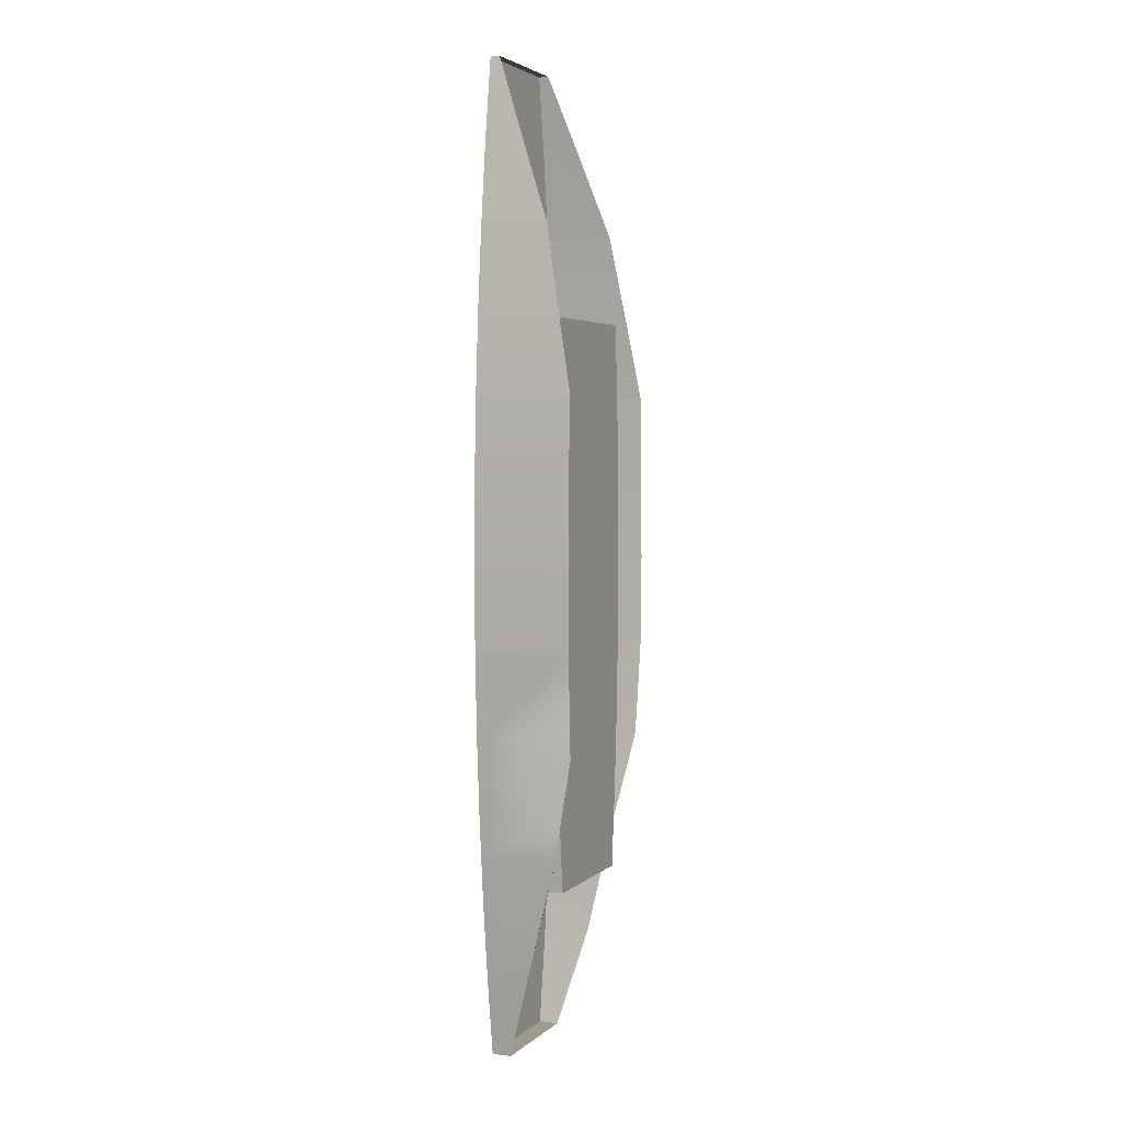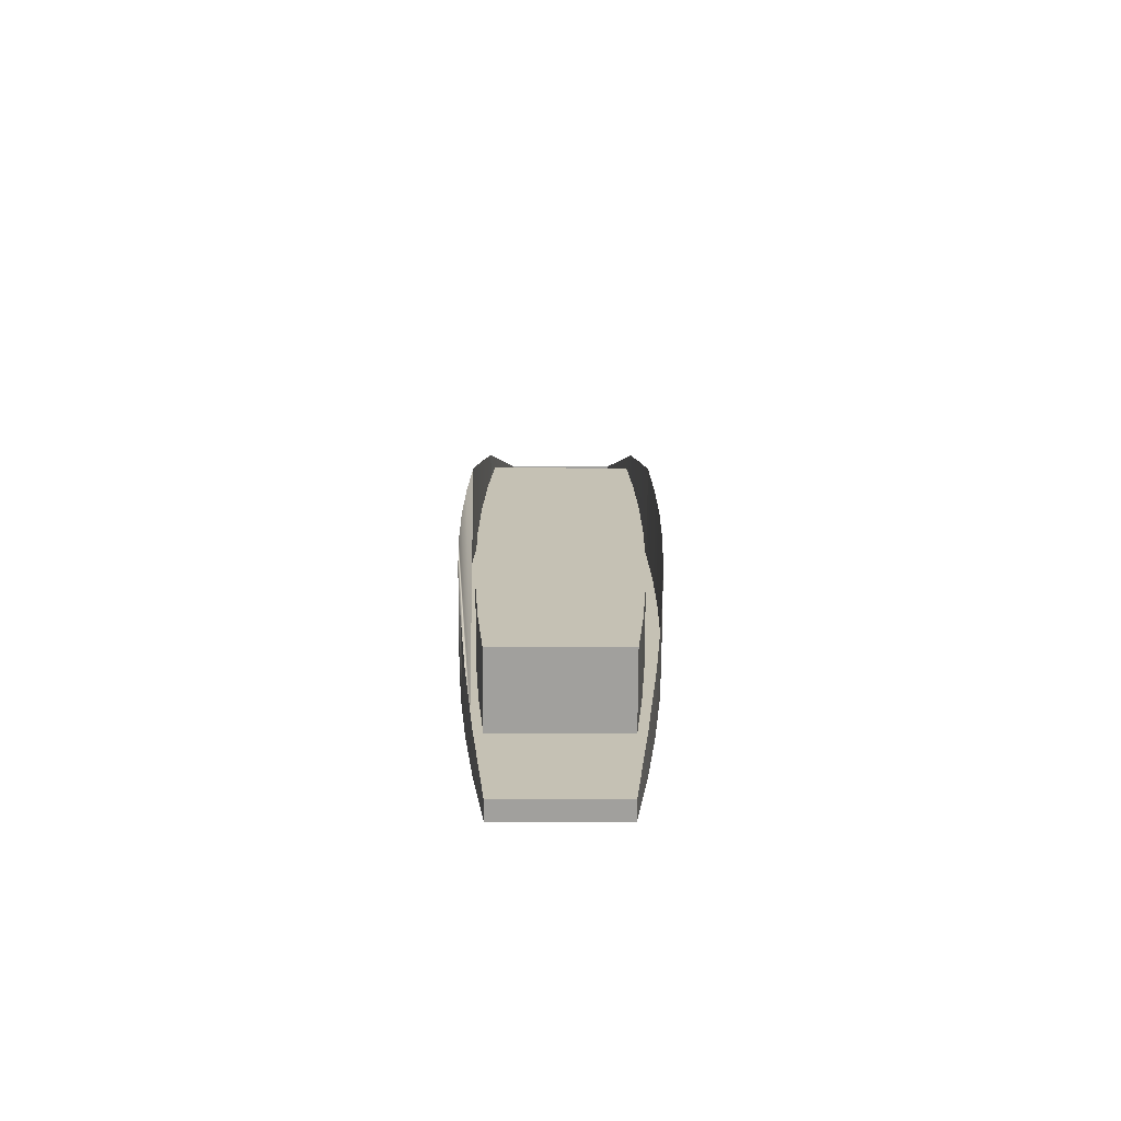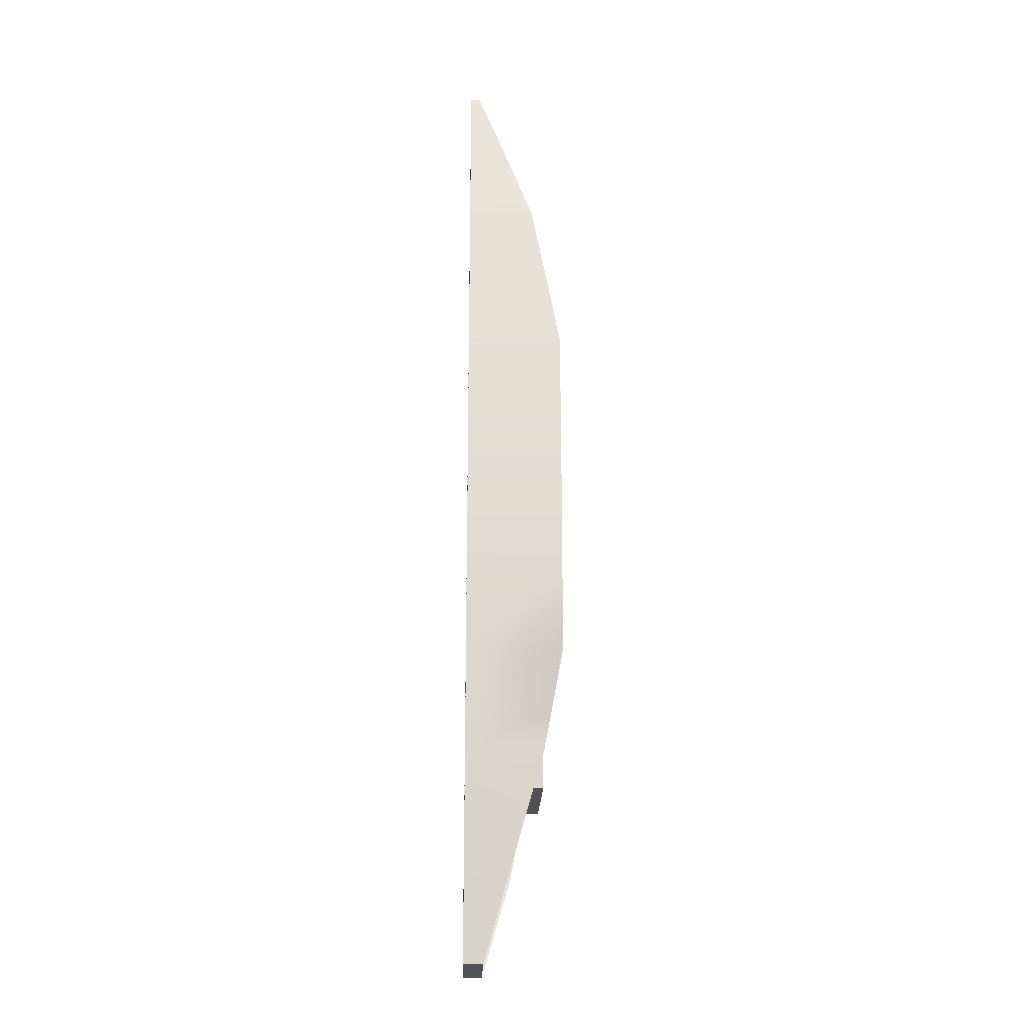
<metadata>
{"format":"obj","ext":"obj","renderer":"f3d","projection":"perspective","resolution":1024,"background":"white","views":[{"elev":3.6,"azim":-67.0,"up":"+Z"},{"elev":-71.6,"azim":-0.2,"up":"+Z"},{"elev":-21.0,"azim":-91.6,"up":"+Z"}]}
</metadata>
<code>
v 0.08155 0.03145 -0.2663
v 0.07423 -0.01735 -0.3271
v 0.07423 0.03145 -0.3271
v 0.08156 -0.02909 -0.2663
v 0.07181 -0.01149 -0.3474
v 0.08136 0.03145 -0.1843
v 0.08535 0.03145 -0.2256
v 0.07179 0.03145 -0.3473
v 0.07757 0.03145 -0.2249
v 0.08535 -0.03686 -0.2256
v 0.05988 0.01193 -0.4281
v 0.07378 0.03145 -0.2654
v 0.08542 0.03145 -0.1233
v 0.07898 0.03145 -0.1026
v 0.08914 0.03145 -0.185
v 0.05988 0.03145 -0.4281
v 0.06648 0.03145 -0.3261
v 0.08678 0.03145 -0.103
v 0.0833 0.03145 0.0598
v 0.07358 0.03145 -0.1837
v 0.08222 0.03145 -0.02144
v 0.07831 0.03145 -0.1127
v 0.08916 -0.04681 -0.185
v -0.05723 0.03145 -0.4281
v -0.07104 0.03145 -0.2662
v 0.08136 0.03145 0.3039
v 0.07763 0.03145 -0.1228
v 0.0698 0.03145 -0.2242
v 0.08222 -0.04662 -0.02144
v 0.07898 -0.04662 -0.1026
v 0.09002 0.03145 -0.02165
v 0.09321 0.03145 -0.1238
v -0.05723 0.01193 -0.4281
v 0.05314 0.03145 -0.4203
v 0.06405 0.03145 -0.3463
v 0.06667 0.03145 -0.2577
v 0.08678 0.03145 0.2227
v 0.0833 -0.04662 0.0598
v 0.08303 0.03145 0.08011
v 0.07763 -0.02711 -0.1228
v 0.07358 -0.02711 -0.1837
v 0.07831 -0.04662 -0.1127
v -0.07565 0.03145 -0.1127
v 0.09111 0.03145 0.0598
v 0.09321 -0.06172 -0.1239
v -0.06915 -0.01149 -0.3474
v -0.05049 0.03145 -0.4203
v -0.06395 0.03145 -0.2584
v 0.08155 0.03145 0.3859
v 0.08303 -0.02711 0.08011
v -0.08065 0.03145 0.0598
v 0.08276 0.03145 0.1004
v -0.07498 0.03145 -0.1228
v 0.0698 -0.02711 -0.2242
v -0.08065 -0.04662 0.0598
v -0.07565 -0.04662 -0.1127
v 0.09057 0.03145 0.1005
v 0.09002 0.03145 0.1413
v 0.09457 -0.0626 -0.1035
v 0.08914 0.03145 0.3046
v -0.06914 0.03145 -0.3473
v -0.0614 0.03145 -0.3463
v -0.06714 0.03145 -0.2242
v -0.06395 -0.02711 -0.2584
v 0.07179 0.03145 0.467
v 0.08276 -0.04662 0.1004
v 0.08276 -0.02711 0.1004
v -0.08041 -0.02711 0.07794
v -0.08041 0.03145 0.07794
v 0.08222 0.03145 0.141
v 0.07763 -0.04662 -0.1228
v -0.07498 -0.02711 -0.1228
v 0.06667 -0.02711 -0.2577
v 0.07358 -0.04662 -0.1837
v -0.0787 0.03145 -0.1843
v -0.07498 -0.04662 -0.1228
v -0.07632 0.03145 -0.1026
v 0.09457 0.03145 -0.1035
v -0.07158 -0.01735 -0.3271
v -0.06383 0.03145 -0.3261
v -0.07092 0.03145 -0.1837
v 0.08916 -0.0515 0.3046
v 0.07378 0.03145 0.385
v 0.08155 -0.03686 0.3859
v -0.07957 -0.04662 -0.02144
v -0.08412 0.03145 0.2227
v 0.08222 -0.02711 0.141
v 0.07898 0.03145 0.2222
v -0.07092 -0.02711 -0.1837
v 0.0698 -0.04662 -0.2242
v 0.08222 -0.04662 0.141
v -0.07632 -0.04662 -0.1026
v -0.07492 0.03145 -0.2249
v -0.06714 -0.04662 -0.2242
v 0.09783 -0.06614 -0.02186
v 0.09457 0.03145 0.2231
v -0.07158 0.03145 -0.3271
v -0.06714 -0.02711 -0.2242
v -0.06395 -0.04662 -0.2584
v 0.09457 -0.06614 0.2231
v -0.0787 0.03145 0.3039
v 0.06405 0.03145 0.4659
v 0.07186 -0.007587 0.467
v -0.07957 0.03145 -0.02144
v -0.08011 0.03145 0.1004
v -0.08277 0.03145 -0.1233
v 0.07898 -0.02711 0.2222
v 0.07405 0.03145 0.2961
v -0.07092 -0.04662 -0.1837
v 0.06667 -0.04662 -0.2577
v 0.07898 -0.04662 0.2222
v -0.07113 0.03145 -0.2654
v -0.07889 0.03145 -0.2663
v 0.09783 0.03145 -0.02186
v 0.05988 0.03145 0.5478
v -0.08011 -0.04662 0.1004
v -0.08011 -0.02711 0.1004
v -0.07957 0.03145 0.141
v -0.08412 0.03145 -0.103
v 0.07405 -0.02711 0.2961
v 0.07405 -0.04662 0.2961
v 0.09892 0.03145 0.0598
v 0.09783 0.03145 0.1415
v 0.09783 -0.06614 0.1415
v -0.07892 -0.03491 -0.2663
v 0.05314 0.03145 0.5399
v -0.0714 0.03145 0.2961
v 0.05988 0.02169 0.5478
v -0.07957 -0.04662 0.141
v -0.07957 -0.02711 0.141
v -0.08649 0.03145 -0.185
v -0.08737 0.03145 0.1413
v -0.0714 -0.04662 0.2961
v -0.08269 0.03145 -0.2256
v 0.09892 -0.06614 0.0598
v 0.09837 0.03145 0.1006
v -0.08269 -0.04662 -0.2256
v -0.05049 0.03145 0.5399
v -0.07632 0.03145 0.2222
v -0.05723 0.03145 0.5478
v -0.07632 -0.04662 0.2222
v -0.0714 -0.02711 0.2961
v -0.07632 -0.02711 0.2222
v -0.07889 0.03145 0.3859
v -0.08737 0.03145 -0.02165
v -0.08649 0.03145 0.3046
v 0.09837 -0.06614 0.1006
v -0.0865 -0.05443 -0.185
v -0.0614 0.03145 0.4659
v -0.05723 0.02169 0.5478
v -0.07113 0.03145 0.385
v -0.09056 0.03145 -0.1238
v -0.08846 0.03145 0.0598
v -0.09192 0.03145 0.2231
v -0.09056 -0.06321 -0.1238
v -0.0692 -0.007585 0.467
v -0.06914 0.03145 0.467
v -0.08651 -0.0515 0.3046
v -0.08791 0.03145 0.1005
v -0.09056 -0.06614 -0.1238
v -0.09192 -0.06614 -0.1035
v -0.07889 -0.03686 0.3859
v -0.09192 -0.06614 0.2231
v -0.09518 -0.06614 -0.02186
v -0.09192 0.03145 -0.1035
v -0.09518 0.03145 0.1415
v -0.09626 -0.06614 0.0598
v -0.09518 0.03145 -0.02186
v -0.09518 -0.06614 0.1415
v -0.09572 0.03145 0.1006
v -0.09626 0.03145 0.0598
v -0.09572 -0.06614 0.1006
v -0.06412 0.03145 -0.2584
g mesh1_mesh1-geometry
f 1 2 3
f 3 2 1
f 1 4 2
f 2 4 1
f 2 5 3
f 3 5 2
f 6 1 3
f 3 1 6
f 7 4 1
f 1 4 7
f 3 5 8
f 8 5 3
f 6 7 1
f 1 7 6
f 6 3 9
f 9 3 6
f 7 10 4
f 4 10 7
f 8 5 11
f 11 5 8
f 12 3 8
f 8 3 12
f 13 7 6
f 6 7 13
f 9 3 12
f 12 3 9
f 14 6 9
f 9 6 14
f 10 7 15
f 15 7 10
f 8 11 16
f 16 11 8
f 12 8 17
f 17 8 12
f 18 7 13
f 13 7 18
f 6 19 13
f 13 19 6
f 20 9 12
f 12 9 20
f 21 6 14
f 14 6 21
f 14 9 22
f 22 9 14
f 18 15 7
f 7 15 18
f 10 15 23
f 23 15 10
f 11 24 16
f 16 24 11
f 17 8 16
f 16 8 17
f 17 25 12
f 12 25 17
f 26 18 13
f 13 18 26
f 19 6 21
f 21 6 19
f 26 13 19
f 19 13 26
f 27 9 20
f 20 9 27
f 20 12 28
f 28 12 20
f 14 29 21
f 21 29 14
f 22 9 27
f 27 9 22
f 22 30 14
f 14 30 22
f 31 15 18
f 18 15 31
f 32 23 15
f 15 23 32
f 24 11 33
f 33 11 24
f 34 16 24
f 24 16 34
f 17 16 35
f 35 16 17
f 25 17 35
f 35 17 25
f 36 12 25
f 25 12 36
f 37 18 26
f 26 18 37
f 21 38 19
f 19 38 21
f 26 19 39
f 39 19 26
f 20 40 27
f 27 40 20
f 28 12 36
f 36 12 28
f 28 41 20
f 20 41 28
f 29 14 30
f 30 14 29
f 38 21 29
f 29 21 38
f 27 42 22
f 22 42 27
f 27 43 22
f 22 43 27
f 30 22 42
f 42 22 30
f 44 15 31
f 31 15 44
f 37 31 18
f 18 31 37
f 32 45 23
f 23 45 32
f 15 44 32
f 32 44 15
f 46 24 33
f 33 24 46
f 35 16 34
f 34 16 35
f 34 24 47
f 47 24 34
f 25 35 34
f 34 35 25
f 36 25 48
f 48 25 36
f 49 37 26
f 26 37 49
f 38 50 19
f 19 50 38
f 38 51 19
f 19 51 38
f 39 19 50
f 50 19 39
f 51 39 19
f 19 39 51
f 26 39 52
f 52 39 26
f 40 20 41
f 41 20 40
f 40 42 27
f 27 42 40
f 40 53 27
f 27 53 40
f 36 54 28
f 28 54 36
f 28 54 41
f 41 54 28
f 55 29 30
f 30 29 55
f 29 55 38
f 38 55 29
f 22 56 42
f 42 56 22
f 43 27 53
f 53 27 43
f 56 22 43
f 43 22 56
f 55 30 42
f 42 30 55
f 31 57 44
f 44 57 31
f 58 31 37
f 37 31 58
f 45 32 59
f 59 32 45
f 60 32 44
f 44 32 60
f 61 24 46
f 46 24 61
f 47 24 62
f 62 24 47
f 25 34 47
f 47 34 25
f 48 25 63
f 63 25 48
f 64 36 48
f 48 36 64
f 60 37 49
f 49 37 60
f 49 26 65
f 65 26 49
f 50 38 66
f 66 38 50
f 51 38 55
f 55 38 51
f 67 39 50
f 50 39 67
f 39 68 50
f 50 68 39
f 39 51 69
f 69 51 39
f 39 67 52
f 52 67 39
f 26 52 70
f 70 52 26
f 41 71 40
f 40 71 41
f 41 72 40
f 40 72 41
f 42 40 71
f 71 40 42
f 53 40 72
f 72 40 53
f 54 36 73
f 73 36 54
f 54 74 41
f 41 74 54
f 72 41 54
f 54 41 72
f 55 66 38
f 38 66 55
f 55 42 56
f 56 42 55
f 71 56 42
f 42 56 71
f 53 75 43
f 43 75 53
f 43 72 53
f 53 72 43
f 76 43 56
f 56 43 76
f 77 56 43
f 43 56 77
f 57 31 58
f 58 31 57
f 60 44 57
f 57 44 60
f 60 58 37
f 37 58 60
f 59 32 78
f 78 32 59
f 60 78 32
f 32 78 60
f 62 24 61
f 61 24 62
f 79 61 46
f 46 61 79
f 80 47 62
f 62 47 80
f 25 47 80
f 80 47 25
f 63 25 81
f 81 25 63
f 63 64 48
f 48 64 63
f 36 64 73
f 73 64 36
f 49 82 60
f 60 82 49
f 65 26 83
f 83 26 65
f 65 84 49
f 49 84 65
f 50 66 67
f 67 66 50
f 69 55 51
f 51 55 69
f 85 51 55
f 55 51 85
f 68 67 50
f 50 67 68
f 68 39 69
f 69 39 68
f 86 69 51
f 51 69 86
f 52 67 87
f 87 67 52
f 52 87 70
f 70 87 52
f 26 70 88
f 88 70 26
f 71 41 74
f 74 41 71
f 89 53 72
f 72 53 89
f 73 90 54
f 54 90 73
f 72 54 73
f 73 54 72
f 74 54 90
f 90 54 74
f 66 55 91
f 91 55 66
f 55 56 92
f 92 56 55
f 56 71 74
f 74 71 56
f 53 93 75
f 75 93 53
f 43 75 77
f 77 75 43
f 72 43 76
f 76 43 72
f 56 94 76
f 76 94 56
f 56 77 92
f 92 77 56
f 60 57 58
f 58 57 60
f 78 95 59
f 59 95 78
f 96 78 60
f 60 78 96
f 62 61 80
f 80 61 62
f 79 97 61
f 61 97 79
f 80 61 25
f 25 61 80
f 81 25 53
f 53 25 81
f 98 63 81
f 81 63 98
f 64 63 98
f 98 63 64
f 99 73 64
f 64 73 99
f 72 73 64
f 64 73 72
f 82 49 84
f 84 49 82
f 100 60 82
f 82 60 100
f 101 83 26
f 26 83 101
f 65 83 102
f 102 83 65
f 103 84 65
f 65 84 103
f 91 67 66
f 66 67 91
f 55 69 68
f 68 69 55
f 51 85 104
f 104 85 51
f 55 92 85
f 85 92 55
f 67 68 87
f 87 68 67
f 105 68 69
f 69 68 105
f 86 105 69
f 69 105 86
f 86 51 106
f 106 51 86
f 67 91 87
f 87 91 67
f 107 70 87
f 87 70 107
f 70 107 88
f 88 107 70
f 26 88 108
f 108 88 26
f 53 89 81
f 81 89 53
f 72 109 89
f 89 109 72
f 72 98 89
f 89 98 72
f 90 73 110
f 110 73 90
f 56 74 90
f 90 74 56
f 91 55 111
f 111 55 91
f 53 112 93
f 93 112 53
f 93 113 75
f 75 113 93
f 77 75 104
f 104 75 77
f 109 72 76
f 76 72 109
f 56 99 94
f 94 99 56
f 76 94 109
f 109 94 76
f 104 92 77
f 77 92 104
f 95 78 114
f 114 78 95
f 96 114 78
f 78 114 96
f 60 100 96
f 96 100 60
f 97 79 113
f 113 79 97
f 25 61 97
f 97 61 25
f 53 25 112
f 112 25 53
f 98 81 89
f 89 81 98
f 98 99 64
f 64 99 98
f 72 64 98
f 98 64 72
f 73 99 110
f 110 99 73
f 83 101 102
f 102 101 83
f 26 108 101
f 101 108 26
f 65 102 115
f 115 102 65
f 115 103 65
f 65 103 115
f 55 68 116
f 116 68 55
f 92 104 85
f 85 104 92
f 104 106 51
f 51 106 104
f 87 68 107
f 107 68 87
f 68 105 117
f 117 105 68
f 86 118 105
f 105 118 86
f 86 106 119
f 119 106 86
f 111 87 91
f 91 87 111
f 87 111 107
f 107 111 87
f 120 88 107
f 107 88 120
f 88 120 108
f 108 120 88
f 94 89 109
f 109 89 94
f 89 94 98
f 98 94 89
f 56 90 110
f 110 90 56
f 111 55 121
f 121 55 111
f 112 113 93
f 93 113 112
f 75 113 106
f 106 113 75
f 104 75 106
f 106 75 104
f 56 110 99
f 99 110 56
f 99 98 94
f 94 98 99
f 122 95 114
f 114 95 122
f 123 114 96
f 96 114 123
f 124 96 100
f 100 96 124
f 113 79 125
f 125 79 113
f 25 97 113
f 113 97 25
f 113 112 25
f 25 112 113
f 102 101 126
f 126 101 102
f 101 108 127
f 127 108 101
f 115 102 126
f 126 102 115
f 128 103 115
f 115 103 128
f 116 68 117
f 117 68 116
f 129 55 116
f 116 55 129
f 107 68 120
f 120 68 107
f 117 105 118
f 118 105 117
f 130 68 117
f 117 68 130
f 101 118 86
f 86 118 101
f 106 131 119
f 119 131 106
f 86 119 132
f 132 119 86
f 121 107 111
f 111 107 121
f 107 121 120
f 120 121 107
f 120 127 108
f 108 127 120
f 121 55 133
f 133 55 121
f 106 113 134
f 134 113 106
f 95 122 135
f 135 122 95
f 114 136 122
f 122 136 114
f 136 114 123
f 123 114 136
f 96 124 123
f 123 124 96
f 137 125 79
f 79 125 137
f 134 113 125
f 125 113 134
f 126 101 138
f 138 101 126
f 101 127 139
f 139 127 101
f 115 126 140
f 140 126 115
f 140 128 115
f 115 128 140
f 130 116 117
f 117 116 130
f 141 55 129
f 129 55 141
f 116 130 129
f 129 130 116
f 120 68 142
f 142 68 120
f 117 118 130
f 130 118 117
f 143 68 130
f 130 68 143
f 101 139 118
f 118 139 101
f 144 101 86
f 86 101 144
f 106 134 131
f 131 134 106
f 119 131 145
f 145 131 119
f 132 119 145
f 145 119 132
f 146 86 132
f 132 86 146
f 121 142 120
f 120 142 121
f 127 120 142
f 142 120 127
f 133 55 141
f 141 55 133
f 142 121 133
f 133 121 142
f 136 135 122
f 122 135 136
f 147 136 123
f 123 136 147
f 147 123 124
f 124 123 147
f 134 125 137
f 137 125 134
f 148 137 79
f 79 137 148
f 138 101 149
f 149 101 138
f 140 126 138
f 138 126 140
f 127 143 139
f 139 143 127
f 128 140 150
f 150 140 128
f 129 143 141
f 141 143 129
f 143 129 130
f 130 129 143
f 142 68 143
f 143 68 142
f 139 130 118
f 118 130 139
f 130 139 143
f 143 139 130
f 144 151 101
f 101 151 144
f 144 86 146
f 146 86 144
f 134 148 131
f 131 148 134
f 145 131 152
f 152 131 145
f 132 145 153
f 153 145 132
f 146 132 154
f 154 132 146
f 143 127 142
f 142 127 143
f 141 142 133
f 133 142 141
f 135 136 147
f 147 136 135
f 148 134 137
f 137 134 148
f 155 148 79
f 79 148 155
f 149 101 151
f 151 101 149
f 140 138 149
f 149 138 140
f 150 140 156
f 156 140 150
f 142 141 143
f 143 141 142
f 157 151 144
f 144 151 157
f 158 144 146
f 146 144 158
f 155 131 148
f 148 131 155
f 131 155 152
f 152 155 131
f 145 152 153
f 153 152 145
f 132 153 159
f 159 153 132
f 154 132 159
f 159 132 154
f 154 158 146
f 146 158 154
f 160 155 148
f 148 155 160
f 161 155 79
f 79 155 161
f 157 149 151
f 151 149 157
f 140 149 157
f 157 149 140
f 140 157 156
f 156 157 140
f 157 144 162
f 162 144 157
f 144 158 162
f 162 158 144
f 152 155 161
f 161 155 152
f 154 153 152
f 152 153 154
f 154 159 153
f 153 159 154
f 158 154 163
f 163 154 158
f 161 155 160
f 160 155 161
f 164 161 79
f 79 161 164
f 156 157 162
f 162 157 156
f 152 161 165
f 165 161 152
f 154 152 165
f 165 152 154
f 166 163 154
f 154 163 166
f 164 165 161
f 161 165 164
f 167 164 79
f 79 164 167
f 154 165 168
f 168 165 154
f 163 166 169
f 169 166 163
f 154 168 166
f 166 168 154
f 165 164 168
f 168 164 165
f 167 168 164
f 164 168 167
f 169 167 79
f 79 167 169
f 170 169 166
f 166 169 170
f 163 169 79
f 79 169 163
f 166 168 170
f 170 168 166
f 168 167 171
f 171 167 168
f 167 169 172
f 172 169 167
f 170 172 169
f 169 172 170
f 170 168 171
f 171 168 170
f 172 171 167
f 167 171 172
f 171 172 170
f 170 172 171
g mesh2_mesh2-geometry
l 3 2
l 3 1
l 8 3
l 1 7
l 16 8
l 7 15
l 11 16
l 24 16
l 15 32
l 33 24
l 24 61
l 32 78
l 61 97
l 78 114
l 97 113
l 95 114
l 114 122
l 113 134
l 25 113
l 122 136
l 134 137
l 134 131
l 80 25
l 12 25
l 25 112
l 136 123
l 137 148
l 125 137
l 131 152
l 62 80
l 12 17
l 9 12
l 112 93
l 123 96
l 79 125
l 152 165
l 47 62
l 17 35
l 6 9
l 93 75
l 100 96
l 96 60
l 165 168
l 34 47
l 35 34
l 13 6
l 75 106
l 60 49
l 164 168
l 168 171
l 18 13
l 106 119
l 84 49
l 49 65
l 161 164
l 164 167
l 171 170
l 31 18
l 119 145
l 65 115
l 167 172
l 170 166
l 44 31
l 145 153
l 128 115
l 115 140
l 172 169
l 166 154
l 57 44
l 153 159
l 150 140
l 157 140
l 169 163
l 163 154
l 154 146
l 58 57
l 159 132
l 144 157
l 146 144
l 37 58
l 132 86
l 162 144
l 26 37
l 86 101
l 83 26
l 26 101
l 101 151
l 102 83
l 151 149
l 126 102
l 149 138
l 138 126
g mesh3_mesh3-geometry
l 155 160
g mesh4_mesh4-geometry
l 54 90
l 54 73
l 41 54
l 90 110
l 74 90
l 73 110
l 73 64
l 36 73
l 40 41
l 110 99
l 71 74
l 64 99
l 64 98
l 48 64
l 36 48
l 28 36
l 40 71
l 27 40
l 40 72
l 99 94
l 42 71
l 98 94
l 98 89
l 48 63
l 48 173
l 20 28
l 27 20
l 22 27
l 27 53
l 72 76
l 53 72
l 89 72
l 94 109
l 22 42
l 30 42
l 42 56
l 63 81
l 14 22
l 22 43
l 53 43
l 81 53
l 76 56
l 109 76
l 29 30
l 43 56
l 56 92
l 21 14
l 43 77
l 38 29
l 21 29
l 92 85
l 19 21
l 77 104
l 66 38
l 38 55
l 19 38
l 85 55
l 104 85
l 39 19
l 19 51
l 104 51
l 91 66
l 67 66
l 55 116
l 51 55
l 52 39
l 39 50
l 39 69
l 51 69
l 111 91
l 67 50
l 87 67
l 116 129
l 117 116
l 70 52
l 50 68
l 69 105
l 69 68
l 121 111
l 107 111
l 107 87
l 129 141
l 117 130
l 68 117
l 88 70
l 105 118
l 133 121
l 120 121
l 120 107
l 88 107
l 141 133
l 143 141
l 130 143
l 108 88
l 118 139
l 142 133
l 142 120
l 108 120
l 143 142
l 139 143
l 127 108
l 139 127
l 127 142

</code>
